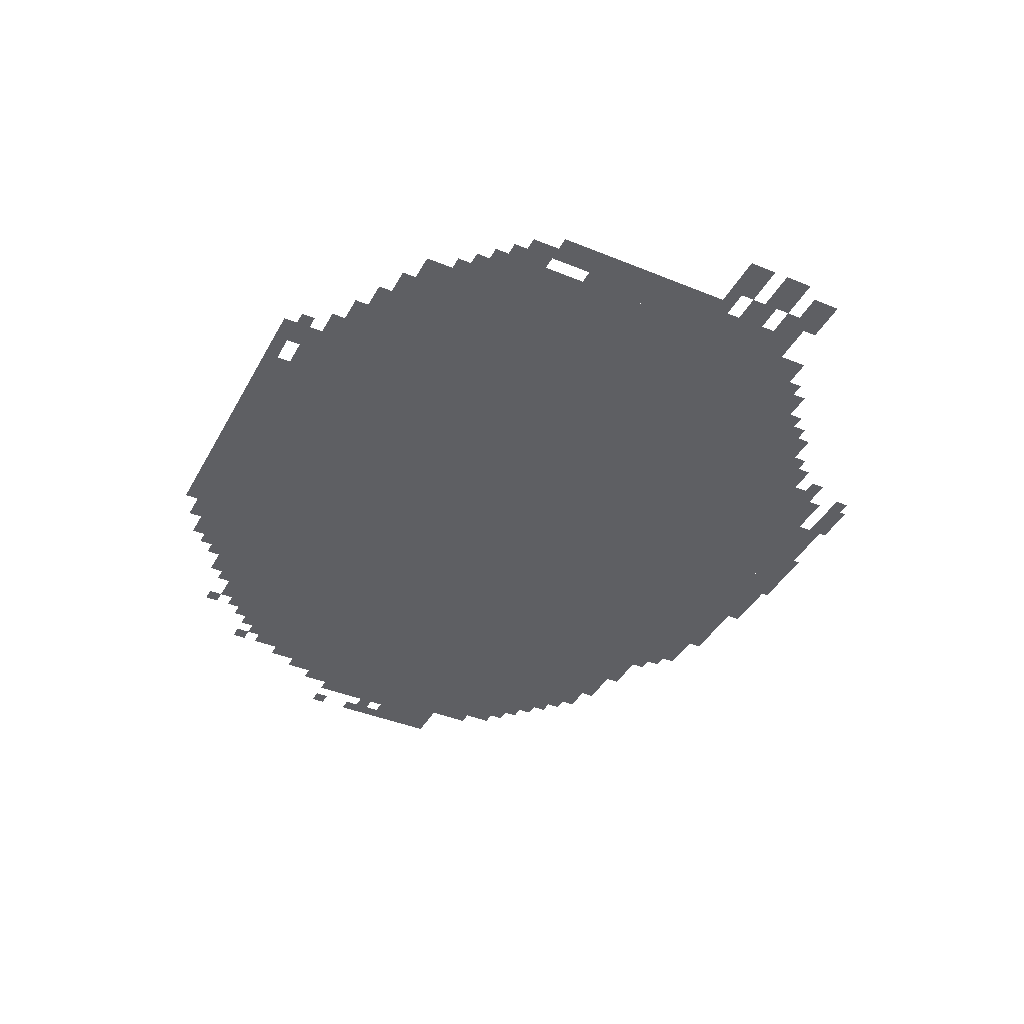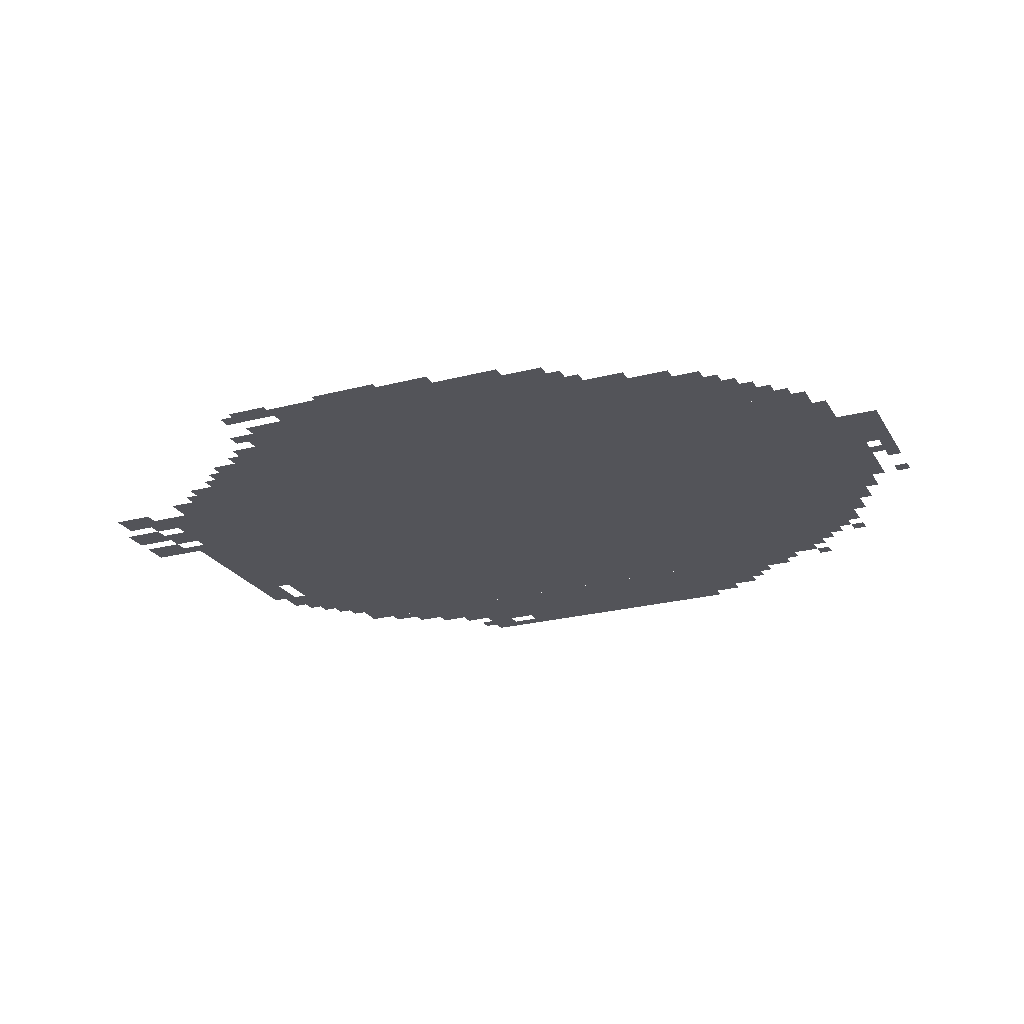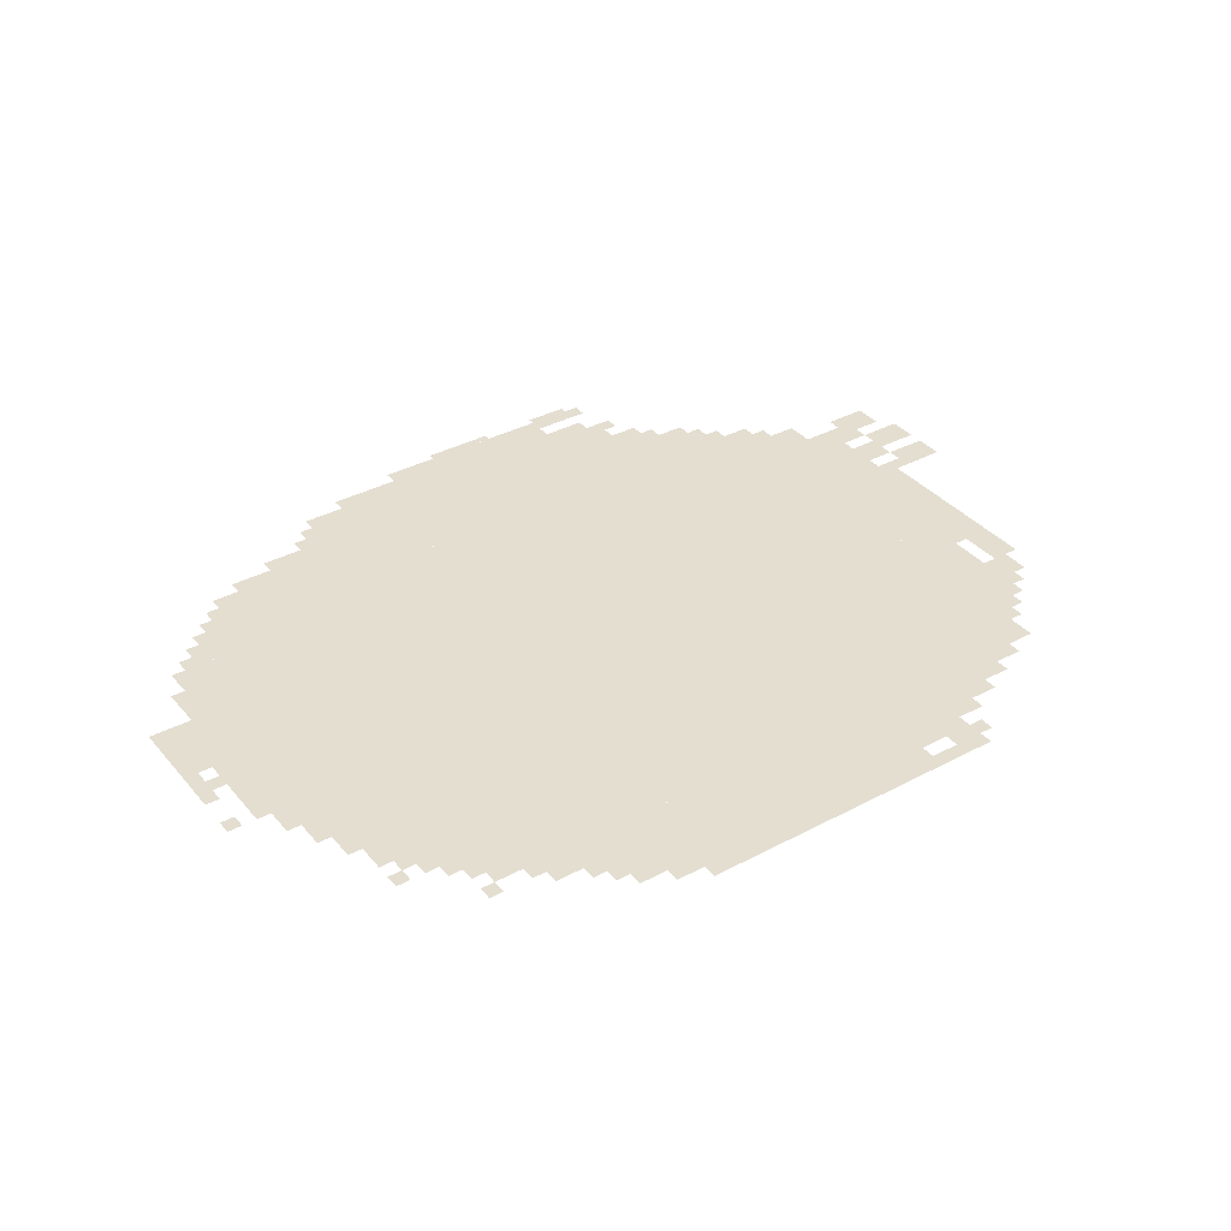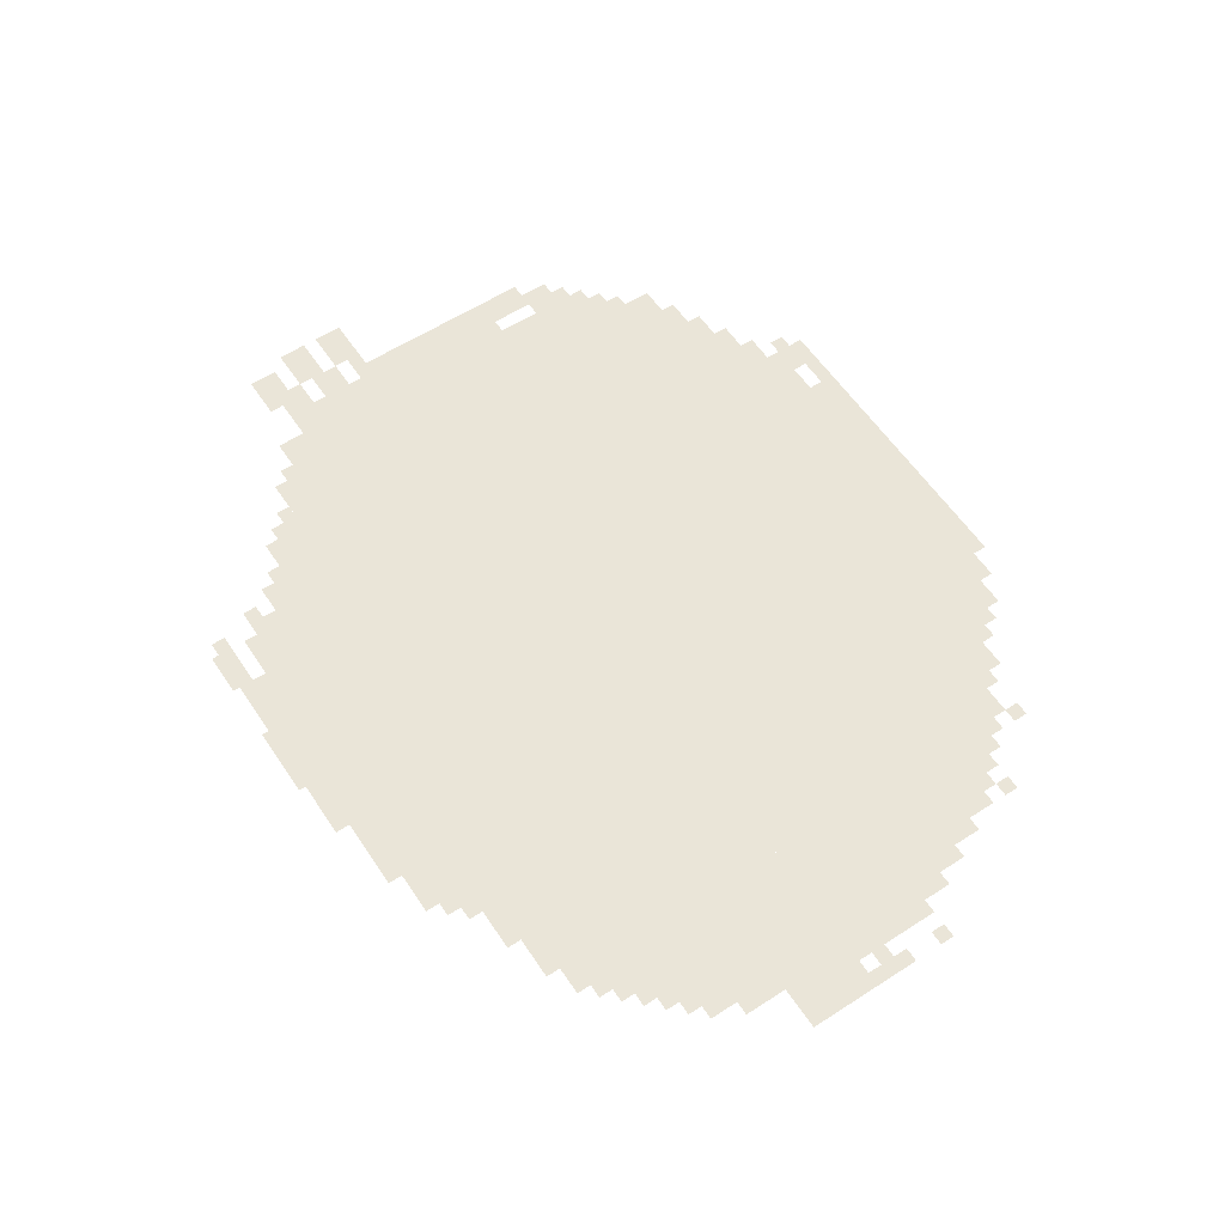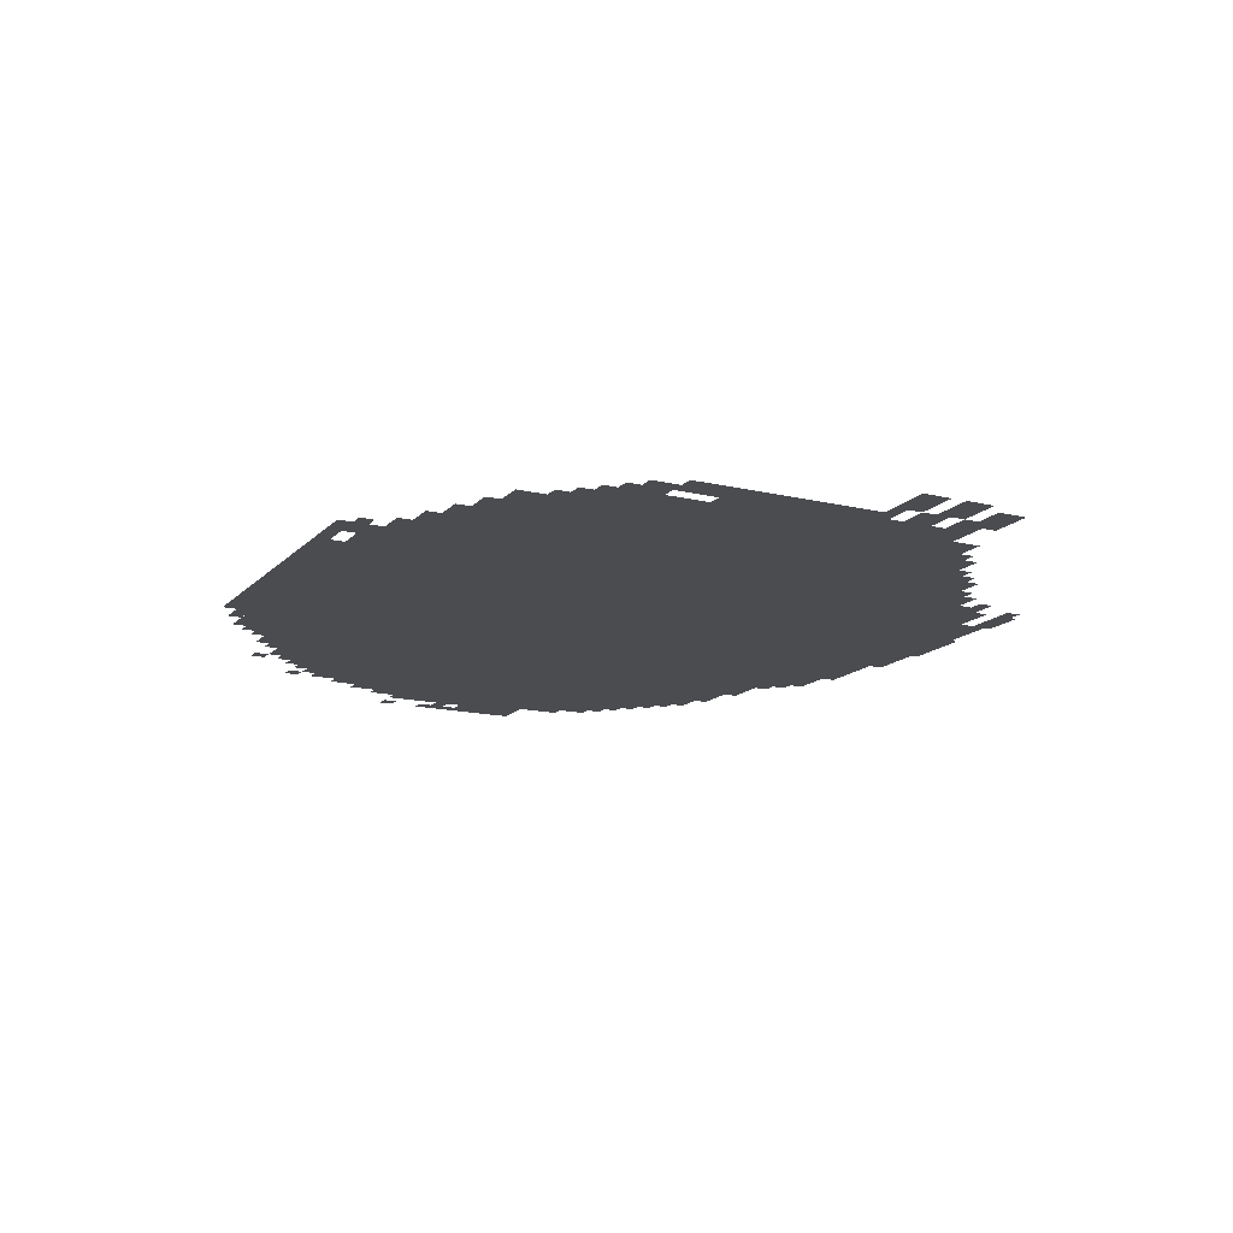
<metadata>
{"format":"obj","ext":"obj","renderer":"f3d","projection":"perspective","resolution":1024,"background":"white","views":[{"elev":-41.0,"azim":-116.5,"up":"+Z"},{"elev":-23.8,"azim":23.7,"up":"+Z"},{"elev":36.5,"azim":145.3,"up":"+Z"},{"elev":58.8,"azim":56.4,"up":"+Z"},{"elev":-15.1,"azim":-117.2,"up":"+Z"}]}
</metadata>
<code>
g weiqita_alter-mesh
v -352 336 0
v -352 1360 0
v -1056 1360 0
v -1056 336 0
v -1056 336 0
v -1056 1360 0
v -1728 1360 0
v -1728 336 0
v -1024 80 0
v -1024 336 0
v -1408 336 0
v -1408 80 0
v -640 80 0
v -640 336 0
v -1024 336 0
v -1024 80 0
v -128 432 0
v -128 752 0
v -352 752 0
v -352 432 0
v -128 752 0
v -128 1072 0
v -352 1072 0
v -352 752 0
v -992 1360 0
v -992 1520 0
v -1408 1520 0
v -1408 1360 0
v -576 1360 0
v -576 1520 0
v -992 1520 0
v -992 1360 0
v -1728 400 0
v -1728 816 0
v -1824 816 0
v -1824 400 0
v -1728 816 0
v -1728 1232 0
v -1824 1232 0
v -1824 816 0
v -384 208 0
v -384 336 0
v -640 336 0
v -640 208 0
v -224 1072 0
v -224 1232 0
v -352 1232 0
v -352 1072 0
v -1824 720 0
v -1824 1008 0
v -1888 1008 0
v -1888 720 0
v -992 1520 0
v -992 1584 0
v -1280 1584 0
v -1280 1520 0
v -704 1520 0
v -704 1584 0
v -992 1584 0
v -992 1520 0
v -1824 464 0
v -1824 720 0
v -1888 720 0
v -1888 464 0
v -896 16 0
v -896 80 0
v -1120 80 0
v -1120 16 0
v -1408 1360 0
v -1408 1456 0
v -1536 1456 0
v -1536 1360 0
v -224 336 0
v -224 432 0
v -352 432 0
v -352 336 0
v -64 752 0
v -64 944 0
v -128 944 0
v -128 752 0
v -1120 16 0
v -1120 80 0
v -1312 80 0
v -1312 16 0
v -64 592 0
v -64 752 0
v -128 752 0
v -128 592 0
v -448 1360 0
v -448 1424 0
v -576 1424 0
v -576 1360 0
v -1888 880 0
v -1888 1104 0
v -1920 1104 0
v -1920 880 0
v -1888 656 0
v -1888 880 0
v -1920 880 0
v -1920 656 0
v -1952 624 0
v -1952 688 0
v -2047 688 0
v -2047 624 0
v -1952 528 0
v -1952 592 0
v -2047 592 0
v -2047 528 0
v -1920 432 0
v -1920 496 0
v -2016 496 0
v -2016 432 0
v -1312 0 0
v -1312 48 0
v -1408 48 0
v -1408 0 0
v -1536 240 0
v -1536 336 0
v -1600 336 0
v -1600 240 0
v -288 272 0
v -288 336 0
v -384 336 0
v -384 272 0
v 0 656 0
v 0 752 0
v -64 752 0
v -64 656 0
v -1440 240 0
v -1440 336 0
v -1504 336 0
v -1504 240 0
v -1536 1360 0
v -1536 1424 0
v -1600 1424 0
v -1600 1360 0
v -288 1232 0
v -288 1296 0
v -352 1296 0
v -352 1232 0
v 0 592 0
v 0 656 0
v -64 656 0
v -64 592 0
v -1888 560 0
v -1888 624 0
v -1952 624 0
v -1952 560 0
v -1408 208 0
v -1408 336 0
v -1440 336 0
v -1440 208 0
v -1440 176 0
v -1440 240 0
v -1504 240 0
v -1504 176 0
v -736 48 0
v -736 80 0
v -832 80 0
v -832 48 0
v -1024 0 0
v -1024 16 0
v -1120 16 0
v -1120 0 0
v -480 176 0
v -480 208 0
v -576 208 0
v -576 176 0
v -1856 1072 0
v -1856 1168 0
v -1888 1168 0
v -1888 1072 0
v -1408 112 0
v -1408 208 0
v -1440 208 0
v -1440 112 0
v 0 784 0
v 0 848 0
v -32 848 0
v -32 784 0
v -96 528 0
v -96 592 0
v -128 592 0
v -128 528 0
v -1600 1360 0
v -1600 1392 0
v -1664 1392 0
v -1664 1360 0
v -640 1520 0
v -640 1552 0
v -704 1552 0
v -704 1520 0
v -544 1424 0
v -544 1488 0
v -576 1488 0
v -576 1424 0
v -1408 1456 0
v -1408 1488 0
v -1472 1488 0
v -1472 1456 0
v -1728 1232 0
v -1728 1296 0
v -1760 1296 0
v -1760 1232 0
v -1600 272 0
v -1600 336 0
v -1632 336 0
v -1632 272 0
v -320 240 0
v -320 272 0
v -384 272 0
v -384 240 0
v -576 144 0
v -576 176 0
v -640 176 0
v -640 144 0
v -160 400 0
v -160 432 0
v -224 432 0
v -224 400 0
v -160 1072 0
v -160 1136 0
v -192 1136 0
v -192 1072 0
v -96 944 0
v -96 1008 0
v -128 1008 0
v -128 944 0
v -1888 464 0
v -1888 528 0
v -1920 528 0
v -1920 464 0
v -1344 1552 0
v -1344 1584 0
v -1408 1584 0
v -1408 1552 0
v -192 1136 0
v -192 1200 0
v -224 1200 0
v -224 1136 0
v -192 1072 0
v -192 1136 0
v -224 1136 0
v -224 1072 0
v -1120 0 0
v -1120 16 0
v -1184 16 0
v -1184 0 0
v -1856 1008 0
v -1856 1072 0
v -1888 1072 0
v -1888 1008 0
v -576 176 0
v -576 208 0
v -640 208 0
v -640 176 0
v -832 48 0
v -832 80 0
v -896 80 0
v -896 48 0
v -1504 272 0
v -1504 336 0
v -1536 336 0
v -1536 272 0
v -1824 1136 0
v -1824 1200 0
v -1856 1200 0
v -1856 1136 0
v -1280 1552 0
v -1280 1584 0
v -1344 1584 0
v -1344 1552 0
v -1504 208 0
v -1504 272 0
v -1536 272 0
v -1536 208 0
v -1344 1520 0
v -1344 1552 0
v -1408 1552 0
v -1408 1520 0
v -192 368 0
v -192 400 0
v -224 400 0
v -224 368 0
v 0 912 0
v 0 944 0
v -32 944 0
v -32 912 0
v -1920 656 0
v -1920 688 0
v -1952 688 0
v -1952 656 0
v -1920 496 0
v -1920 528 0
v -1952 528 0
v -1952 496 0
v -32 784 0
v -32 816 0
v -64 816 0
v -64 784 0
v -1728 368 0
v -1728 400 0
v -1760 400 0
v -1760 368 0
v -608 112 0
v -608 144 0
v -640 144 0
v -640 112 0
v -1440 112 0
v -1440 144 0
v -1472 144 0
v -1472 112 0
v -1632 304 0
v -1632 336 0
v -1664 336 0
v -1664 304 0
v -256 304 0
v -256 336 0
v -288 336 0
v -288 304 0
v -1408 16 0
v -1408 48 0
v -1440 48 0
v -1440 16 0
v -1408 1520 0
v -1408 1552 0
v -1440 1552 0
v -1440 1520 0
v -512 1424 0
v -512 1456 0
v -544 1456 0
v -544 1424 0
v -96 496 0
v -96 528 0
v -128 528 0
v -128 496 0
v -1824 1104 0
v -1824 1136 0
v -1856 1136 0
v -1856 1104 0
v 0 752 0
v 0 784 0
v -32 784 0
v -32 752 0
v -320 1360 0
v -320 1392 0
v -352 1392 0
v -352 1360 0
v -256 1232 0
v -256 1264 0
v -288 1264 0
v -288 1232 0
v -1760 1232 0
v -1760 1264 0
v -1792 1264 0
v -1792 1232 0
v -192 1232 0
v -192 1264 0
v -224 1264 0
v -224 1232 0
v -416 1360 0
v -416 1392 0
v -448 1392 0
v -448 1360 0
v -320 1296 0
v -320 1328 0
v -352 1328 0
v -352 1296 0
g weiqita_alter-mesh_0
f 3 2 1
f 1 4 3
f 7 6 5
f 5 8 7
f 11 10 9
f 9 12 11
f 15 14 13
f 13 16 15
f 19 18 17
f 17 20 19
f 23 22 21
f 21 24 23
f 27 26 25
f 25 28 27
f 31 30 29
f 29 32 31
f 35 34 33
f 33 36 35
f 39 38 37
f 37 40 39
f 43 42 41
f 41 44 43
f 47 46 45
f 45 48 47
f 51 50 49
f 49 52 51
f 55 54 53
f 53 56 55
f 59 58 57
f 57 60 59
f 63 62 61
f 61 64 63
f 67 66 65
f 65 68 67
f 71 70 69
f 69 72 71
f 75 74 73
f 73 76 75
f 79 78 77
f 77 80 79
f 83 82 81
f 81 84 83
f 87 86 85
f 85 88 87
f 91 90 89
f 89 92 91
f 95 94 93
f 93 96 95
f 99 98 97
f 97 100 99
f 103 102 101
f 101 104 103
f 107 106 105
f 105 108 107
f 111 110 109
f 109 112 111
f 115 114 113
f 113 116 115
f 119 118 117
f 117 120 119
f 123 122 121
f 121 124 123
f 127 126 125
f 125 128 127
f 131 130 129
f 129 132 131
f 135 134 133
f 133 136 135
f 139 138 137
f 137 140 139
f 143 142 141
f 141 144 143
f 147 146 145
f 145 148 147
f 151 150 149
f 149 152 151
f 155 154 153
f 153 156 155
f 159 158 157
f 157 160 159
f 163 162 161
f 161 164 163
f 167 166 165
f 165 168 167
f 171 170 169
f 169 172 171
f 175 174 173
f 173 176 175
f 179 178 177
f 177 180 179
f 183 182 181
f 181 184 183
f 187 186 185
f 185 188 187
f 191 190 189
f 189 192 191
f 195 194 193
f 193 196 195
f 199 198 197
f 197 200 199
f 203 202 201
f 201 204 203
f 207 206 205
f 205 208 207
f 211 210 209
f 209 212 211
f 215 214 213
f 213 216 215
f 219 218 217
f 217 220 219
f 223 222 221
f 221 224 223
f 227 226 225
f 225 228 227
f 231 230 229
f 229 232 231
f 235 234 233
f 233 236 235
f 239 238 237
f 237 240 239
f 243 242 241
f 241 244 243
f 247 246 245
f 245 248 247
f 251 250 249
f 249 252 251
f 255 254 253
f 253 256 255
f 259 258 257
f 257 260 259
f 263 262 261
f 261 264 263
f 267 266 265
f 265 268 267
f 271 270 269
f 269 272 271
f 275 274 273
f 273 276 275
f 279 278 277
f 277 280 279
f 283 282 281
f 281 284 283
f 287 286 285
f 285 288 287
f 291 290 289
f 289 292 291
f 295 294 293
f 293 296 295
f 299 298 297
f 297 300 299
f 303 302 301
f 301 304 303
f 307 306 305
f 305 308 307
f 311 310 309
f 309 312 311
f 315 314 313
f 313 316 315
f 319 318 317
f 317 320 319
f 323 322 321
f 321 324 323
f 327 326 325
f 325 328 327
f 331 330 329
f 329 332 331
f 335 334 333
f 333 336 335
f 339 338 337
f 337 340 339
f 343 342 341
f 341 344 343
f 347 346 345
f 345 348 347
f 351 350 349
f 349 352 351
f 355 354 353
f 353 356 355
f 359 358 357
f 357 360 359
f 363 362 361
f 361 364 363
f 367 366 365
f 365 368 367

</code>
